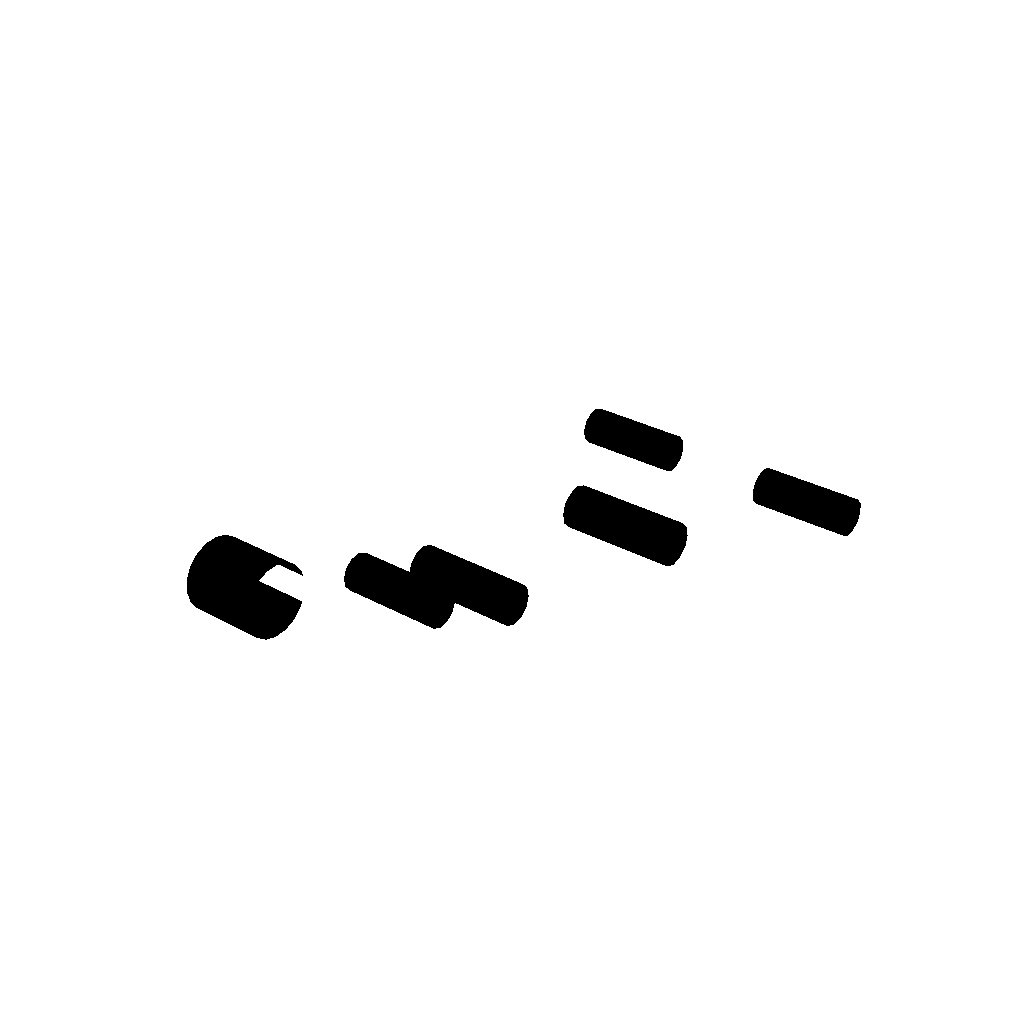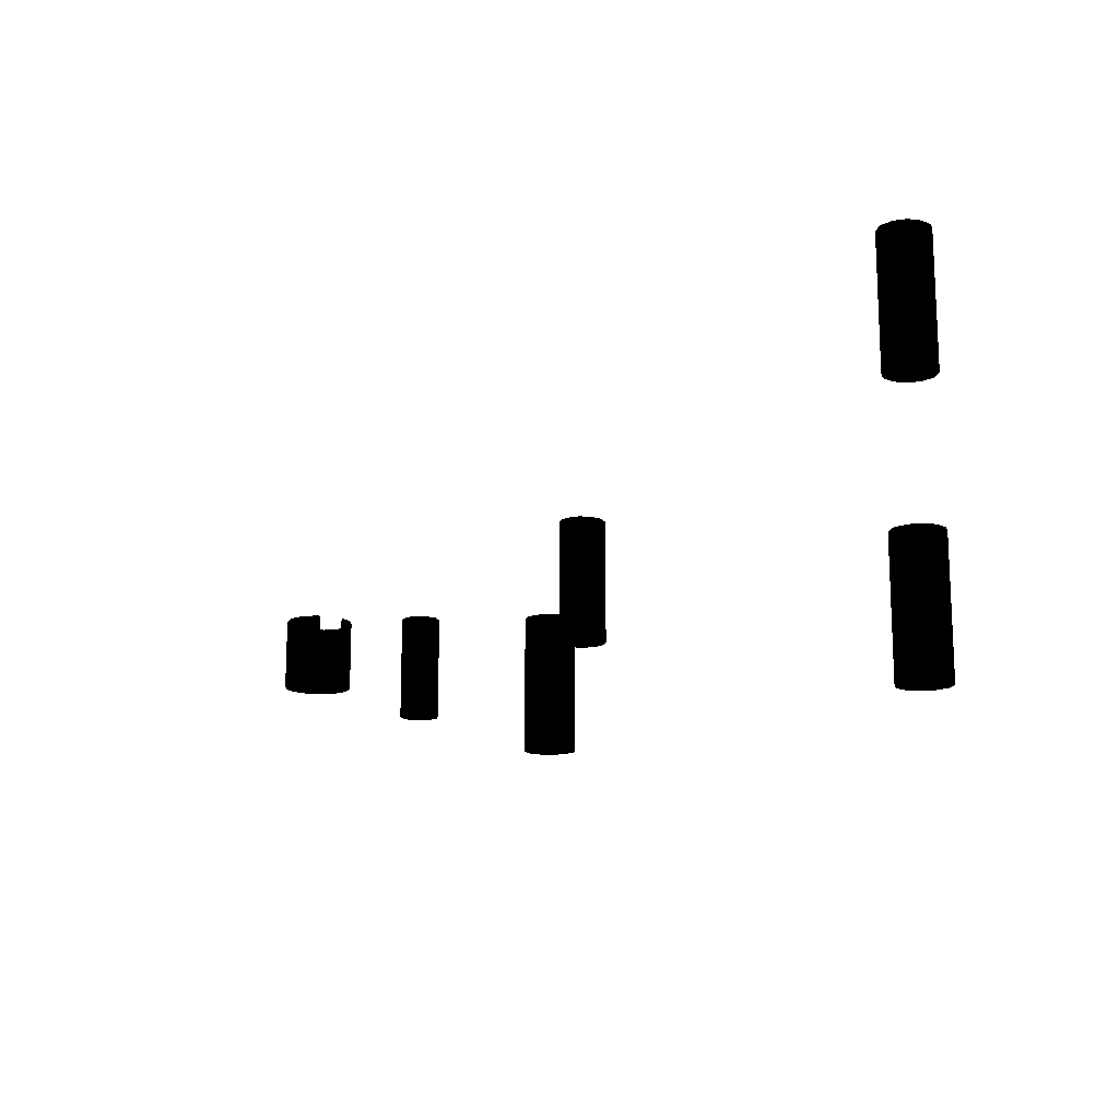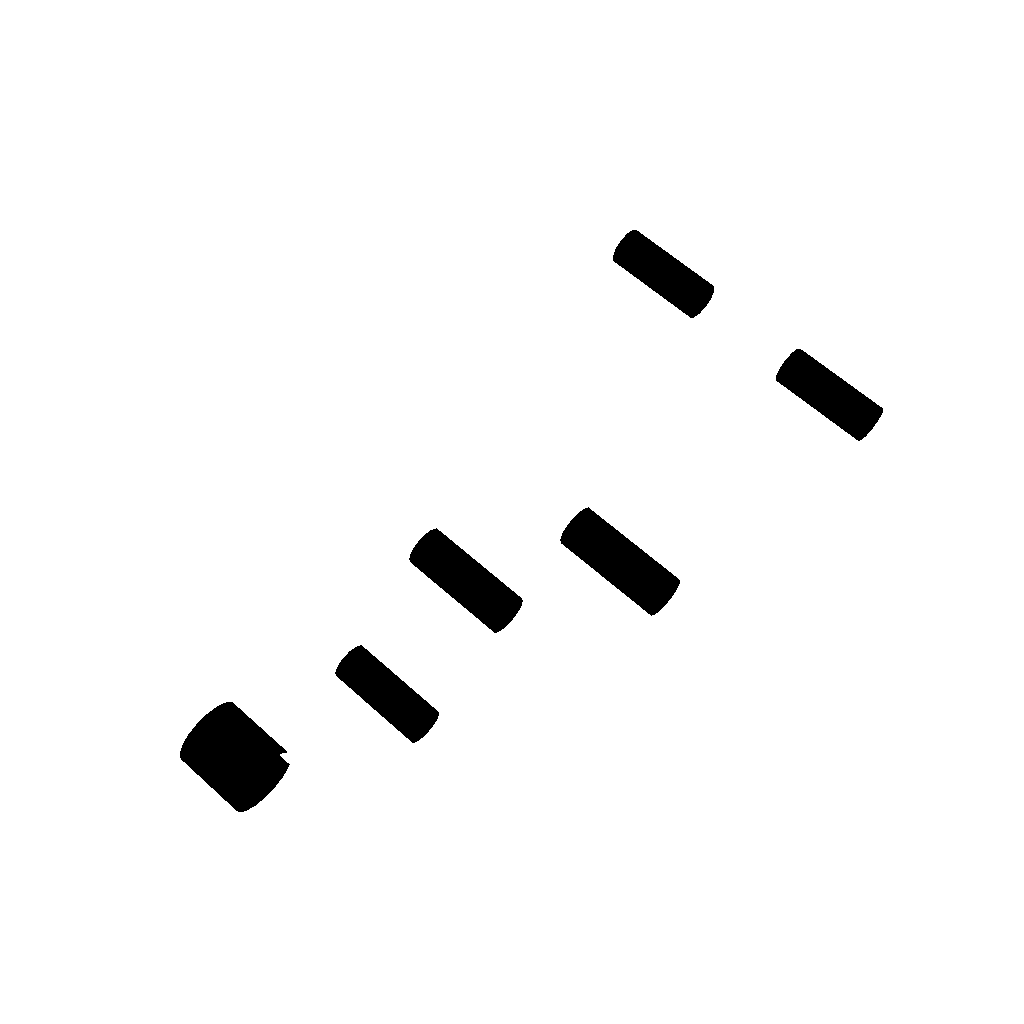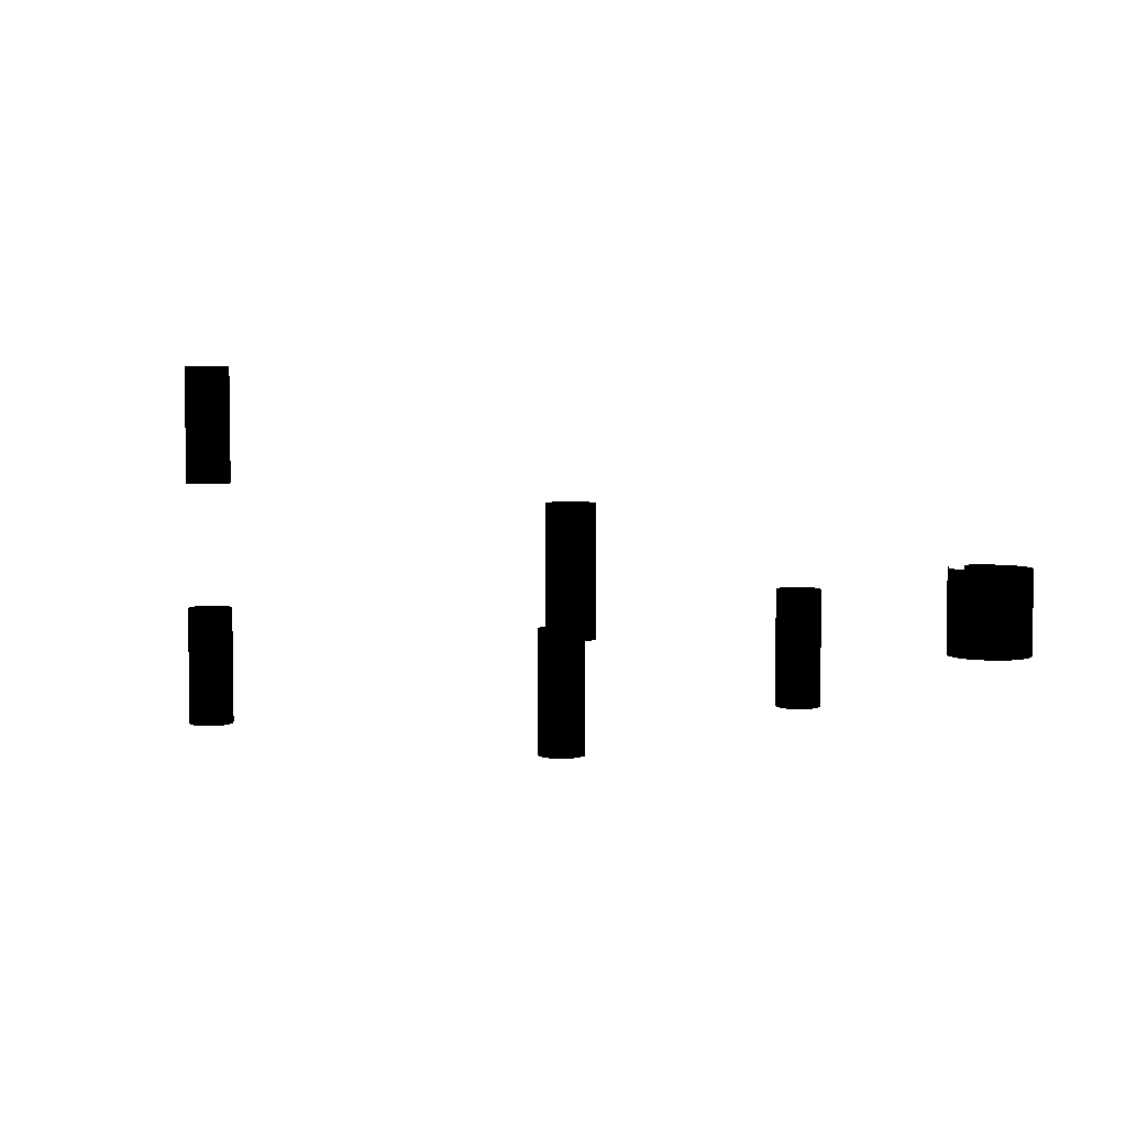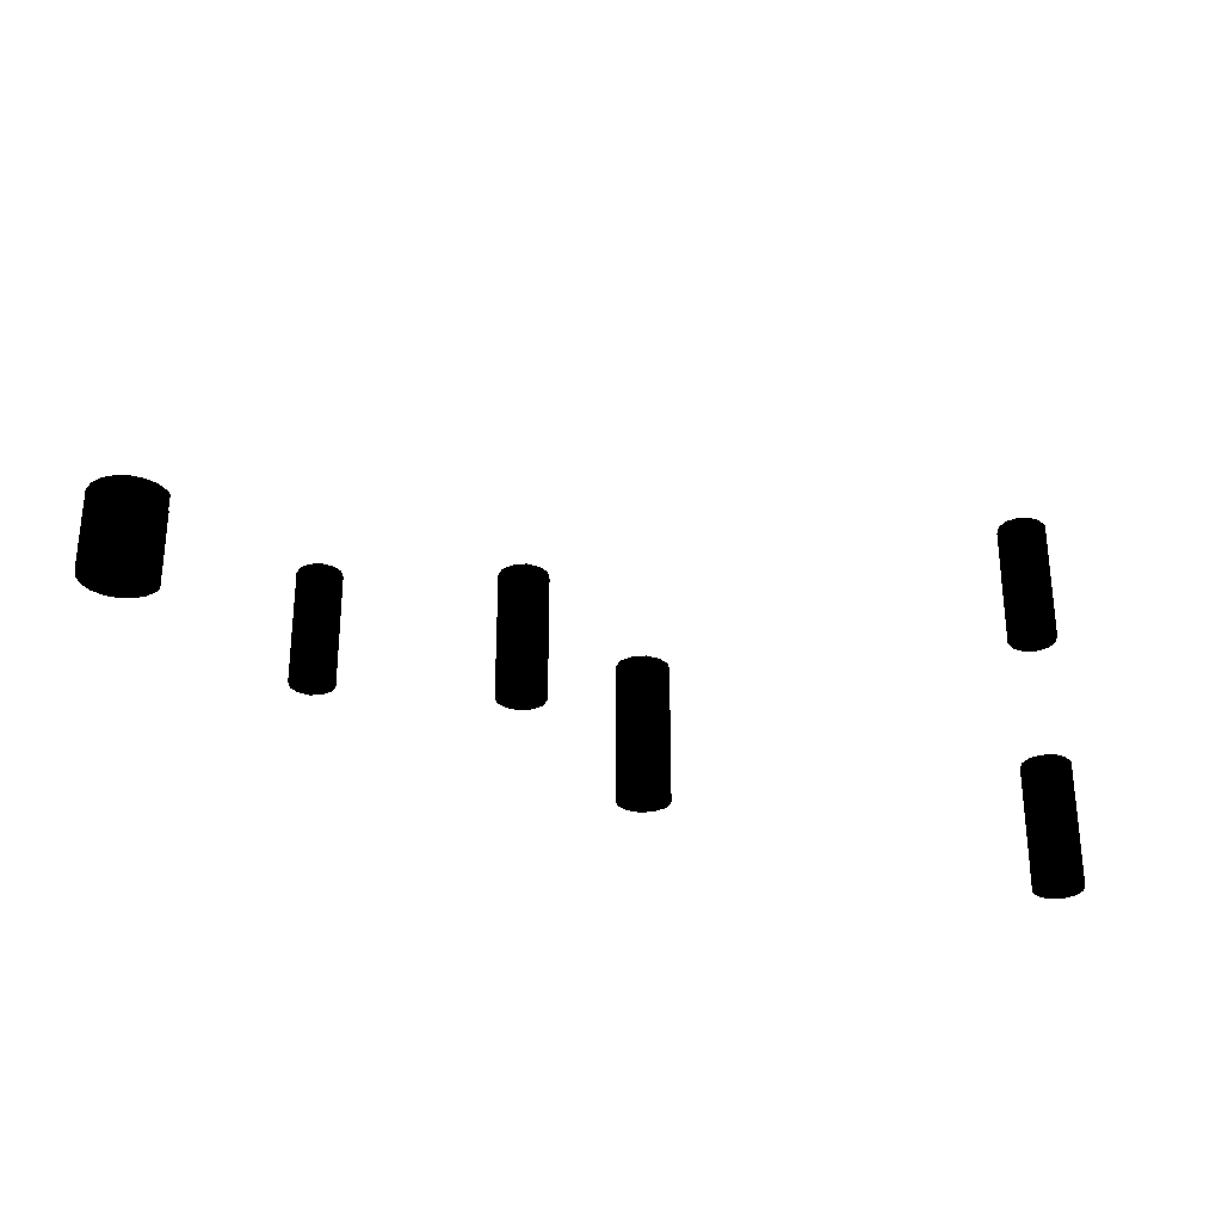
<metadata>
{"format":"obj","ext":"obj","renderer":"f3d","projection":"perspective","resolution":1024,"background":"white","views":[{"elev":31.0,"azim":-52.0,"up":"+Z"},{"elev":-14.8,"azim":68.1,"up":"+Y"},{"elev":63.2,"azim":-47.9,"up":"+Z"},{"elev":4.6,"azim":-130.5,"up":"+Y"},{"elev":-29.3,"azim":-5.4,"up":"+Y"}]}
</metadata>
<code>
v 3405 131.5 -1.285e+04
v 3405 445 -1.285e+04
v 3409 131.5 -1.288e+04
v 3415 445 -1.282e+04
v 3415 131.5 -1.282e+04
v 3440 445 -1.28e+04
v 3440 131.5 -1.28e+04
v 3471 445 -1.28e+04
v 3471 131.5 -1.28e+04
v 3499 445 -1.281e+04
v 3499 131.5 -1.281e+04
v 3520 445 -1.283e+04
v 3520 131.5 -1.283e+04
v 3523 131.5 -1.286e+04
v 3523 445 -1.286e+04
v 3513 445 -1.289e+04
v 3513 131.5 -1.289e+04
v 3488 131.5 -1.291e+04
v 3430 445 -1.291e+04
v 3430 131.5 -1.291e+04
v 3409 445 -1.288e+04
v 3488 445 -1.291e+04
v 3458 445 -1.292e+04
v 3458 131.5 -1.292e+04
v 3458 131.5 -1.292e+04
v 3458 445 -1.292e+04
g polygon0
f 1 2 3
f 1 4 2
f 5 4 1
f 5 6 4
f 7 6 5
f 7 8 6
f 9 8 7
f 9 10 8
f 11 10 9
f 11 12 10
f 13 12 11
f 13 14 12
f 14 15 12
f 14 16 15
f 17 16 14
f 17 18 16
f 3 19 20
f 3 21 19
f 2 21 3
f 18 22 16
f 18 23 22
f 24 23 18
f 25 19 26
f 25 20 19
v 3008 295.7 -1.254e+04
v 3008 519.4 -1.254e+04
v 2971 519.4 -1.255e+04
v 3044 519.4 -1.256e+04
v 3044 295.7 -1.256e+04
v 3074 519.4 -1.258e+04
v 3074 295.7 -1.258e+04
v 3094 519.4 -1.261e+04
v 3094 295.7 -1.261e+04
v 3098 519.4 -1.262e+04
v 3098 295.7 -1.262e+04
v 2917 295.7 -1.272e+04
v 2917 519.4 -1.272e+04
v 2947 295.7 -1.275e+04
v 2896 519.4 -1.269e+04
v 2896 295.7 -1.269e+04
v 2888 519.4 -1.266e+04
v 2888 295.7 -1.266e+04
v 2893 519.4 -1.262e+04
v 2893 295.7 -1.262e+04
v 2909 295.7 -1.259e+04
v 2909 519.4 -1.259e+04
v 2937 519.4 -1.256e+04
v 2937 295.7 -1.256e+04
v 2971 295.7 -1.255e+04
v 2982 519.4 -1.276e+04
v 2982 295.7 -1.276e+04
v 2947 519.4 -1.275e+04
v 3089 295.7 -1.27e+04
v 3081 519.4 -1.272e+04
v 3089 519.4 -1.27e+04
v 3081 295.7 -1.272e+04
v 3054 519.4 -1.274e+04
v 3054 295.7 -1.274e+04
v 3020 519.4 -1.276e+04
v 3020 295.7 -1.276e+04
g polygon1
f 27 28 29
f 27 30 28
f 31 30 27
f 31 32 30
f 33 32 31
f 33 34 32
f 35 34 33
f 35 36 34
f 37 36 35
f 38 39 40
f 38 41 39
f 42 41 38
f 42 43 41
f 44 43 42
f 44 45 43
f 46 45 44
f 46 47 45
f 47 48 45
f 47 49 48
f 50 49 47
f 50 29 49
f 51 29 50
f 51 27 29
f 40 52 53
f 40 54 52
f 39 54 40
f 55 56 57
f 55 58 56
f 58 59 56
f 58 60 59
f 60 61 59
f 60 62 61
f 62 52 61
f 62 53 52
v 4231 -98.29 -1.297e+04
v 4231 275.9 -1.297e+04
v 4239 -98.29 -1.3e+04
v 4241 275.9 -1.293e+04
v 4241 -98.29 -1.293e+04
v 4269 275.9 -1.291e+04
v 4269 -98.29 -1.291e+04
v 4305 275.9 -1.29e+04
v 4305 -98.29 -1.29e+04
v 4340 275.9 -1.291e+04
v 4340 -98.29 -1.291e+04
v 4366 275.9 -1.294e+04
v 4366 -98.29 -1.294e+04
v 4373 -98.29 -1.297e+04
v 4373 275.9 -1.297e+04
v 4363 275.9 -1.301e+04
v 4363 -98.29 -1.301e+04
v 4335 -98.29 -1.303e+04
v 4265 275.9 -1.303e+04
v 4265 -98.29 -1.303e+04
v 4239 275.9 -1.3e+04
v 4335 275.9 -1.303e+04
v 4300 275.9 -1.304e+04
v 4300 -98.29 -1.304e+04
v 4300 -98.29 -1.304e+04
v 4300 275.9 -1.304e+04
g polygon2
f 63 64 65
f 63 66 64
f 67 66 63
f 67 68 66
f 69 68 67
f 69 70 68
f 71 70 69
f 71 72 70
f 73 72 71
f 73 74 72
f 75 74 73
f 75 76 74
f 76 77 74
f 76 78 77
f 79 78 76
f 79 80 78
f 65 81 82
f 65 83 81
f 64 83 65
f 80 84 78
f 80 85 84
f 86 85 80
f 87 81 88
f 87 82 81
v 3930 289.4 -1.319e+04
v 3930 663.6 -1.319e+04
v 3938 289.4 -1.323e+04
v 3940 663.6 -1.316e+04
v 3940 289.4 -1.316e+04
v 3968 663.6 -1.313e+04
v 3968 289.4 -1.313e+04
v 4004 663.6 -1.312e+04
v 4004 289.4 -1.312e+04
v 4039 663.6 -1.313e+04
v 4039 289.4 -1.313e+04
v 4065 663.6 -1.316e+04
v 4065 289.4 -1.316e+04
v 4072 289.4 -1.32e+04
v 4072 663.6 -1.32e+04
v 4062 663.6 -1.323e+04
v 4062 289.4 -1.323e+04
v 4034 289.4 -1.326e+04
v 3964 663.6 -1.325e+04
v 3964 289.4 -1.325e+04
v 3938 663.6 -1.323e+04
v 4034 663.6 -1.326e+04
v 3999 663.6 -1.327e+04
v 3999 289.4 -1.327e+04
v 3999 289.4 -1.327e+04
v 3999 663.6 -1.327e+04
g polygon3
f 89 90 91
f 89 92 90
f 93 92 89
f 93 94 92
f 95 94 93
f 95 96 94
f 97 96 95
f 97 98 96
f 99 98 97
f 99 100 98
f 101 100 99
f 101 102 100
f 102 103 100
f 102 104 103
f 105 104 102
f 105 106 104
f 91 107 108
f 91 109 107
f 90 109 91
f 106 110 104
f 106 111 110
f 112 111 106
f 113 107 114
f 113 108 107
v 5523 -98.29 -1.351e+04
v 5523 275.9 -1.351e+04
v 5552 -98.29 -1.348e+04
v 5487 275.9 -1.351e+04
v 5487 -98.29 -1.351e+04
v 5452 275.9 -1.35e+04
v 5452 -98.29 -1.35e+04
v 5428 275.9 -1.347e+04
v 5428 -98.29 -1.347e+04
v 5423 275.9 -1.343e+04
v 5423 -98.29 -1.343e+04
v 5436 275.9 -1.34e+04
v 5436 -98.29 -1.34e+04
v 5465 -98.29 -1.338e+04
v 5465 275.9 -1.338e+04
v 5501 275.9 -1.337e+04
v 5501 -98.29 -1.337e+04
v 5536 -98.29 -1.338e+04
v 5564 275.9 -1.345e+04
v 5564 -98.29 -1.345e+04
v 5552 275.9 -1.348e+04
v 5536 275.9 -1.338e+04
v 5560 275.9 -1.341e+04
v 5560 -98.29 -1.341e+04
v 5560 -98.29 -1.341e+04
v 5560 275.9 -1.341e+04
g polygon4
f 115 116 117
f 115 118 116
f 119 118 115
f 119 120 118
f 121 120 119
f 121 122 120
f 123 122 121
f 123 124 122
f 125 124 123
f 125 126 124
f 127 126 125
f 127 128 126
f 128 129 126
f 128 130 129
f 131 130 128
f 131 132 130
f 117 133 134
f 117 135 133
f 116 135 117
f 132 136 130
f 132 137 136
f 138 137 132
f 139 133 140
f 139 134 133
v 5523 676.6 -1.351e+04
v 5523 1051 -1.351e+04
v 5552 676.6 -1.348e+04
v 5487 1051 -1.351e+04
v 5487 676.6 -1.351e+04
v 5452 1051 -1.35e+04
v 5452 676.6 -1.35e+04
v 5428 1051 -1.347e+04
v 5428 676.6 -1.347e+04
v 5423 1051 -1.343e+04
v 5423 676.6 -1.343e+04
v 5436 1051 -1.34e+04
v 5436 676.6 -1.34e+04
v 5465 676.6 -1.338e+04
v 5465 1051 -1.338e+04
v 5501 1051 -1.337e+04
v 5501 676.6 -1.337e+04
v 5536 676.6 -1.338e+04
v 5564 1051 -1.345e+04
v 5564 676.6 -1.345e+04
v 5552 1051 -1.348e+04
v 5536 1051 -1.338e+04
v 5560 1051 -1.341e+04
v 5560 676.6 -1.341e+04
v 5560 676.6 -1.341e+04
v 5560 1051 -1.341e+04
g polygon5
f 141 142 143
f 141 144 142
f 145 144 141
f 145 146 144
f 147 146 145
f 147 148 146
f 149 148 147
f 149 150 148
f 151 150 149
f 151 152 150
f 153 152 151
f 153 154 152
f 154 155 152
f 154 156 155
f 157 156 154
f 157 158 156
f 143 159 160
f 143 161 159
f 142 161 143
f 158 162 156
f 158 163 162
f 164 163 158
f 165 159 166
f 165 160 159

</code>
